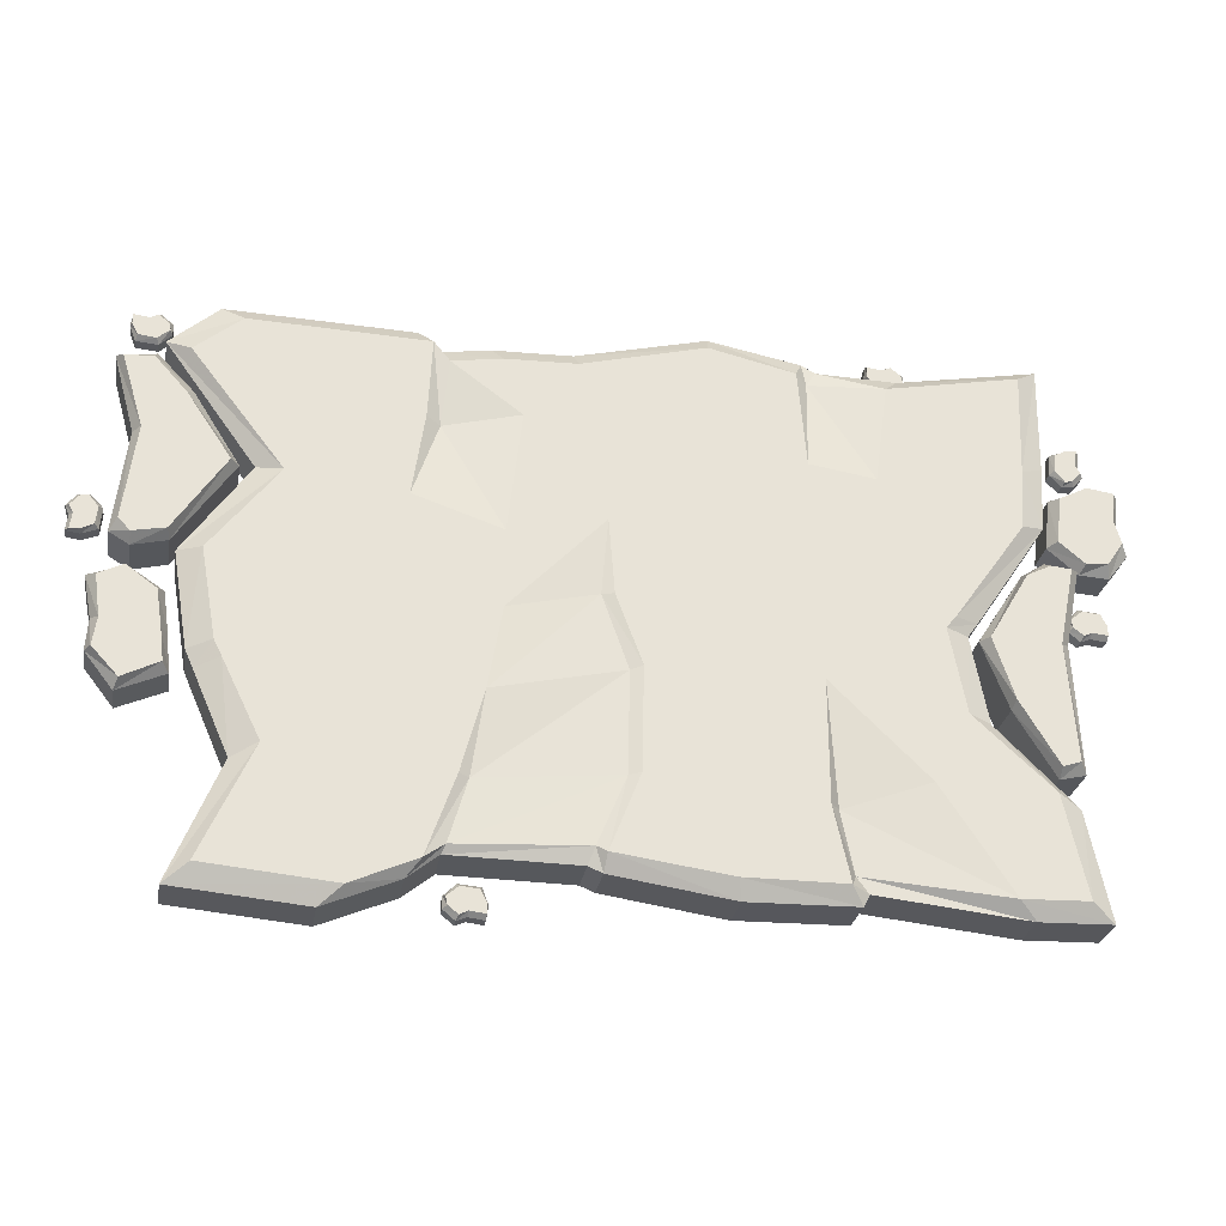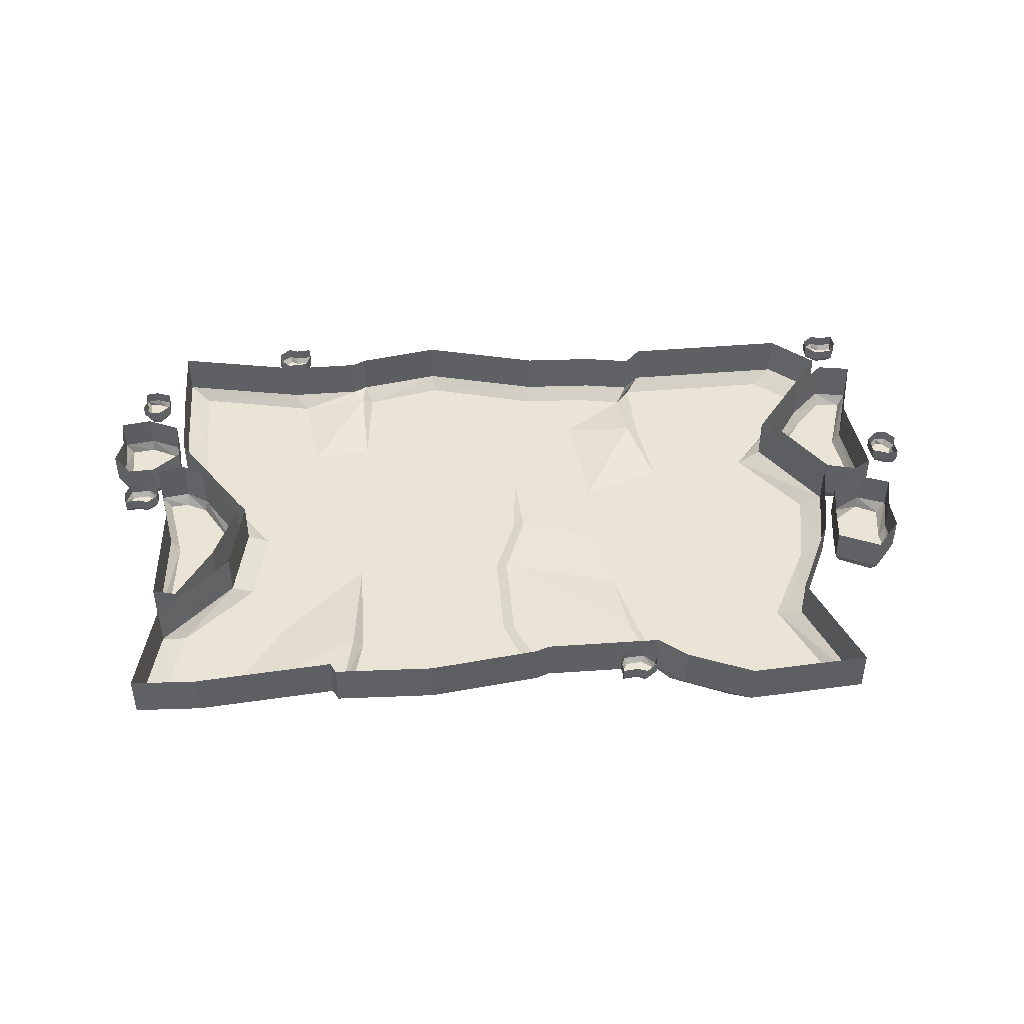
<metadata>
{"format":"obj","ext":"obj","renderer":"f3d","projection":"perspective","resolution":1024,"background":"white","views":[{"elev":-27.7,"azim":-9.6,"up":"+Z"},{"elev":43.6,"azim":176.2,"up":"+Y"}]}
</metadata>
<code>
v -1.828 -0.1797 0.9062
v -1.68 -0.1797 0.9297
v -1.68 0 0.9297
v -1.828 0 0.9062
v -1.742 -0.1797 0.5938
v -1.711 -0.2266 0.5938
v -1.797 -0.2266 0.8828
v -1.688 -0.2266 0.8906
v -1.539 -0.1797 0.7812
v -1.539 0 0.7812
v -1.359 0 0.4922
v -1.359 -0.1797 0.4922
v -1.578 -0.1797 0.1719
v -1.578 0 0.1719
v -1.711 -0.1797 0.1406
v -1.711 0 0.1406
v -1.789 0 0.1875
v -1.789 -0.1797 0.1875
v -1.742 0 0.5938
v -0.7578 -0.2266 0.4141
v -0.7109 -0.2266 0.7422
v -1.562 -0.2266 0.9375
v -1.203 -0.2266 0.4688
v -1.461 -0.2266 0.1328
v -0.9062 -0.2266 -0.01562
v -0.4141 -0.2266 -0.007812
v -0.4141 -0.2266 0.2969
v -0.6562 -0.1875 0.7266
v -0.6953 -0.2266 1.062
v -1.383 -0.2266 1.086
v -1.656 -0.1797 0.9844
v -1.305 -0.1797 0.4922
v -1.555 -0.1797 0.1328
v -1.492 -0.1797 -0.2422
v -1.398 -0.2266 -0.2188
v -1.133 -0.2266 -0.2812
v -0.4688 -0.2266 -0.3281
v -0.07031 -0.2109 0.07812
v -0.04688 -0.2266 0.375
v -0.3594 -0.2266 0.7812
v -0.6328 -0.2266 0.9844
v -0.75 -0.1797 1.125
v -1.469 -0.1797 1.148
v -1.469 0 1.148
v -1.656 0 0.9844
v -1.305 0 0.4922
v -1.555 0 0.1328
v -1.492 0 -0.2422
v -1.461 -0.1797 -0.3125
v -1.367 -0.2266 -0.2812
v -1.219 -0.2266 -0.5859
v -0.9375 -0.2266 -0.6484
v -0.5547 -0.2266 -0.6484
v -0.5156 -0.2031 -0.6562
v 0.03125 -0.2109 -0.2109
v 0.07812 -0.2266 -0.1953
v -0.02344 -0.2266 0.07812
v 0.3906 -0.2266 0.03906
v 0.3516 -0.2266 0.4062
v -0.08594 -0.2266 0.6953
v -0.4375 -0.2266 1.016
v -0.6797 -0.1797 1.047
v -0.6797 0 1.047
v -0.75 0 1.125
v -0.9141 -0.2266 -1.07
v -1.414 -0.2266 -1.023
v -1.508 -0.1797 -1.094
v -1 -0.1797 -1.141
v -0.7188 -0.1797 -1.023
v -0.6641 -0.2266 -0.9609
v -1.32 -0.1797 -0.6328
v -1.32 0 -0.6328
v -1.508 0 -1.094
v -1 0 -1.141
v -0.7188 0 -1.023
v -0.6016 0 -0.9297
v -0.6016 -0.1797 -0.9297
v -0.5859 -0.2031 -0.8984
v -0.4766 -0.1797 1.078
v -0.1562 -0.2266 1.023
v -0.1719 -0.1797 1.086
v -0.1719 0 1.086
v -0.4766 0 1.078
v 0.3125 -0.2266 0.7266
v 0.3281 -0.2266 1.148
v 0.3359 -0.1797 1.211
v 0.3359 0 1.211
v 0.6484 -0.2266 0.2734
v 0.6953 -0.2266 0.6797
v 0.6641 -0.2266 1.07
v 0.6953 -0.1797 1.141
v 0.6953 0 1.141
v 0.3828 -0.2266 -0.25
v 0.7266 -0.2266 -0.1953
v 0.5938 -0.2266 0.07812
v 1.055 -0.2266 0.1406
v 0.8984 -0.2266 0.3047
v 0.9531 -0.2266 0.6406
v 0.7109 -0.1875 1.047
v 0.75 -0.1797 1.109
v 0.75 0 1.109
v 0.07031 -0.2266 -0.6016
v 0.375 -0.2266 -0.6094
v 0.7266 -0.2266 -0.6719
v 0.7656 -0.1797 -0.6719
v 1.102 -0.2266 -0.5625
v 1.031 -0.2266 -0.3281
v 1.242 -0.2266 -0.2891
v 1.18 -0.2266 0.04688
v 1.219 -0.2266 0.09375
v 1.5 -0.2266 0.4922
v 1.516 -0.2266 0.7266
v 1.008 -0.2266 1.039
v 1.062 -0.1797 1.102
v 1.062 0 1.102
v -0.04688 -0.2266 -0.8984
v -0.05469 -0.1797 -0.9609
v 0.4141 -0.1797 -1.031
v 0.3984 -0.2266 -0.9609
v 0.02344 -0.2109 -0.6094
v -0.08594 -0.2109 -0.875
v -0.1094 -0.1797 -0.9375
v -0.05469 0 -0.9609
v 0.4141 0 -1.031
v 0.8359 -0.1797 -1.023
v 0.7891 -0.2266 -0.9609
v 0.8125 -0.1797 -0.9141
v 1.375 -0.2266 -0.9766
v 1.633 -0.2266 -0.9688
v 1.547 -0.2266 -0.5703
v 1.336 -0.1797 -0.3047
v 1.273 -0.1797 0.03906
v 1.312 -0.1797 0.09375
v 1.594 -0.1797 0.5156
v 1.609 -0.1797 0.7734
v 1.617 -0.1797 1.203
v 1.531 -0.2266 1.141
v 1.617 0 1.203
v 0.8594 -0.1797 -0.9766
v 1.445 -0.1797 -1.039
v 1.727 -0.1797 -1.031
v 1.641 -0.1797 -0.6094
v 1.641 0 -0.6094
v 1.336 0 -0.3047
v 1.273 0 0.03906
v 1.312 0 0.09375
v 1.594 0 0.5156
v 1.609 0 0.7734
v 0.8359 0 -1.023
v 0.8594 0 -0.9766
v 1.445 0 -1.039
v 1.727 0 -1.031
v -0.1094 0 -0.9375
v -1.461 0 -0.3125
v -1.547 -0.2266 0.5547
v -1.391 -0.2266 0.4922
v -1.562 -0.2266 0.75
v -1.586 -0.2266 0.1953
v -1.711 -0.2266 0.1719
v -1.758 -0.2266 0.2188
v 1.641 -0.1328 0.6641
v 1.781 -0.1328 0.7266
v 1.781 0 0.7266
v 1.641 0 0.6641
v 1.617 -0.1328 0.4609
v 1.648 -0.1797 0.4688
v 1.672 -0.1797 0.6562
v 1.781 -0.1797 0.7109
v 1.914 -0.1328 0.7031
v 1.914 0 0.7031
v 1.898 0 0.5625
v 1.898 -0.1328 0.5625
v 1.93 -0.1328 0.4531
v 1.93 0 0.4531
v 1.852 -0.1328 0.3516
v 1.852 0 0.3516
v 1.734 0 0.3594
v 1.734 -0.1328 0.3594
v 1.617 0 0.4609
v 1.789 -0.1797 0.5703
v 1.875 -0.1797 0.5703
v 1.883 -0.1797 0.6953
v 1.898 -0.1797 0.4844
v 1.836 -0.1797 0.3906
v 1.75 -0.1797 0.3828
v 1.586 -0.1797 0.3672
v 1.711 -0.1797 0.3438
v 1.711 0 0.3438
v 1.586 0 0.3672
v 1.492 0 0.3047
v 1.492 -0.1797 0.3047
v 1.5 -0.2266 0.2891
v 1.594 -0.2266 0.3359
v 1.672 -0.2266 0.3281
v 1.648 -0.1797 0.03125
v 1.648 0 0.03125
v 1.672 -0.1797 -0.4766
v 1.57 -0.1797 -0.5
v 1.57 0 -0.5
v 1.672 0 -0.4766
v 1.609 -0.2266 0.01562
v 1.641 -0.2266 -0.4453
v 1.57 -0.2266 -0.4688
v 1.414 -0.1797 -0.2422
v 1.414 0 -0.2422
v 1.312 -0.1797 0.02344
v 1.312 0 0.02344
v 1.344 -0.2266 0.02344
v 1.508 -0.2266 -0.02344
v 1.422 -0.2266 -0.2188
v -1.852 -0.1406 0.03125
v -1.727 -0.1406 0.07812
v -1.727 0 0.07812
v -1.852 0 0.03125
v -1.82 -0.1406 -0.1328
v -1.789 -0.1875 -0.1484
v -1.812 -0.1875 0.01562
v -1.719 -0.1875 0.0625
v -1.578 -0.1406 -0.007812
v -1.578 0 -0.007812
v -1.555 0 -0.1719
v -1.555 -0.1406 -0.1719
v -1.539 -0.1406 -0.3203
v -1.539 0 -0.3203
v -1.719 -0.1406 -0.3984
v -1.719 0 -0.3984
v -1.828 0 -0.2578
v -1.828 -0.1406 -0.2578
v -1.82 0 -0.1328
v -1.688 -0.1875 -0.1562
v -1.578 -0.1875 -0.1719
v -1.602 -0.1875 -0.02344
v -1.562 -0.1875 -0.2969
v -1.703 -0.1875 -0.3672
v -1.805 -0.1875 -0.2578
v 1.836 -0.04688 0.25
v 1.859 -0.04688 0.1875
v 1.859 0 0.1875
v 1.836 0 0.25
v 1.75 -0.04688 0.2578
v 1.758 -0.07031 0.2422
v 1.828 -0.07031 0.2344
v 1.852 -0.07031 0.1875
v 1.852 -0.04688 0.1328
v 1.852 0 0.1328
v 1.789 0 0.1406
v 1.789 -0.04688 0.1406
v 1.75 -0.04688 0.125
v 1.75 0 0.125
v 1.703 -0.04688 0.1641
v 1.703 0 0.1641
v 1.703 0 0.2109
v 1.703 -0.04688 0.2109
v 1.75 0 0.2578
v 1.789 -0.07031 0.1875
v 1.789 -0.07031 0.1562
v 1.852 -0.07031 0.1484
v 1.758 -0.07031 0.1406
v 1.719 -0.07031 0.1719
v 1.711 -0.07031 0.2031
v -1.828 -0.04688 0.2656
v -1.891 -0.04688 0.2422
v -1.891 0 0.2422
v -1.828 0 0.2656
v -1.82 -0.04688 0.3516
v -1.836 -0.07031 0.3438
v -1.844 -0.07031 0.2734
v -1.891 -0.07031 0.25
v -1.945 -0.04688 0.25
v -1.945 0 0.25
v -1.938 0 0.3125
v -1.938 -0.04688 0.3125
v -1.953 -0.04688 0.3516
v -1.953 0 0.3516
v -1.914 -0.04688 0.3984
v -1.914 0 0.3984
v -1.867 0 0.3984
v -1.867 -0.04688 0.3984
v -1.82 0 0.3516
v -1.891 -0.07031 0.3125
v -1.922 -0.07031 0.3125
v -1.93 -0.07031 0.25
v -1.938 -0.07031 0.3438
v -1.906 -0.07031 0.3828
v -1.875 -0.07031 0.3906
v -1.773 -0.04688 1.062
v -1.797 -0.04688 1.125
v -1.797 0 1.125
v -1.773 0 1.062
v -1.688 -0.04688 1.055
v -1.695 -0.07031 1.07
v -1.766 -0.07031 1.078
v -1.789 -0.07031 1.125
v -1.789 -0.04688 1.18
v -1.789 0 1.18
v -1.727 0 1.172
v -1.727 -0.04688 1.172
v -1.688 -0.04688 1.188
v -1.688 0 1.188
v -1.641 -0.04688 1.148
v -1.641 0 1.148
v -1.641 0 1.102
v -1.641 -0.04688 1.102
v -1.688 0 1.055
v -1.727 -0.07031 1.125
v -1.727 -0.07031 1.156
v -1.789 -0.07031 1.164
v -1.695 -0.07031 1.172
v -1.656 -0.07031 1.141
v -1.648 -0.07031 1.109
v 1.695 -0.04688 0.9219
v 1.758 -0.04688 0.9453
v 1.758 0 0.9453
v 1.695 0 0.9219
v 1.688 -0.04688 0.8359
v 1.703 -0.07031 0.8438
v 1.711 -0.07031 0.9141
v 1.758 -0.07031 0.9375
v 1.812 -0.04688 0.9375
v 1.812 0 0.9375
v 1.805 0 0.875
v 1.805 -0.04688 0.875
v 1.82 -0.04688 0.8359
v 1.82 0 0.8359
v 1.781 -0.04688 0.7891
v 1.781 0 0.7891
v 1.734 0 0.7891
v 1.734 -0.04688 0.7891
v 1.688 0 0.8359
v 1.758 -0.07031 0.875
v 1.789 -0.07031 0.875
v 1.797 -0.07031 0.9375
v 1.805 -0.07031 0.8438
v 1.773 -0.07031 0.8047
v 1.742 -0.07031 0.7969
v -0.4453 -0.04688 -0.9844
v -0.4219 -0.04688 -1.047
v -0.4219 0 -1.047
v -0.4453 0 -0.9844
v -0.5312 -0.04688 -0.9766
v -0.5234 -0.07031 -0.9922
v -0.4531 -0.07031 -1
v -0.4297 -0.07031 -1.047
v -0.4297 -0.04688 -1.102
v -0.4297 0 -1.102
v -0.4922 0 -1.094
v -0.4922 -0.04688 -1.094
v -0.5312 -0.04688 -1.109
v -0.5312 0 -1.109
v -0.5781 -0.04688 -1.07
v -0.5781 0 -1.07
v -0.5781 0 -1.023
v -0.5781 -0.04688 -1.023
v -0.5312 0 -0.9766
v -0.4922 -0.07031 -1.047
v -0.4922 -0.07031 -1.078
v -0.4297 -0.07031 -1.086
v -0.5234 -0.07031 -1.094
v -0.5625 -0.07031 -1.062
v -0.5703 -0.07031 -1.031
v 1 -0.04688 1.133
v 0.9766 -0.04688 1.195
v 0.9766 0 1.195
v 1 0 1.133
v 1.086 -0.04688 1.125
v 1.078 -0.07031 1.141
v 1.008 -0.07031 1.148
v 0.9844 -0.07031 1.195
v 0.9844 -0.04688 1.25
v 0.9844 0 1.25
v 1.047 0 1.242
v 1.047 -0.04688 1.242
v 1.086 -0.04688 1.258
v 1.086 0 1.258
v 1.133 -0.04688 1.219
v 1.133 0 1.219
v 1.133 0 1.172
v 1.133 -0.04688 1.172
v 1.086 0 1.125
v 1.047 -0.07031 1.195
v 1.047 -0.07031 1.227
v 0.9844 -0.07031 1.234
v 1.078 -0.07031 1.242
v 1.117 -0.07031 1.211
v 1.125 -0.07031 1.18
f 1 2 3
f 1 3 4
f 1 4 5
f 2 9 3
f 3 9 10
f 10 9 11
f 11 9 12
f 11 12 13
f 11 13 14
f 14 13 15
f 14 15 16
f 16 15 17
f 17 15 18
f 17 18 5
f 17 5 19
f 19 5 4
f 31 43 44
f 31 44 45
f 31 45 32
f 32 45 46
f 32 46 33
f 33 46 47
f 33 47 34
f 34 47 48
f 42 64 43
f 43 64 44
f 67 71 72
f 67 72 73
f 67 73 68
f 68 73 74
f 68 74 69
f 69 74 75
f 79 81 82
f 79 82 83
f 79 83 62
f 81 86 87
f 81 87 82
f 86 91 92
f 86 92 87
f 100 114 115
f 100 115 101
f 117 123 118
f 118 123 124
f 118 124 125
f 114 136 138
f 114 138 115
f 131 142 143
f 131 143 144
f 131 144 132
f 132 144 145
f 133 146 134
f 134 146 147
f 134 147 135
f 135 147 148
f 135 148 136
f 136 148 138
f 125 124 149
f 139 150 140
f 140 150 151
f 140 151 141
f 141 151 152
f 141 152 142
f 142 152 143
f 122 77 153
f 153 77 76
f 71 49 154
f 71 154 72
f 161 162 163
f 161 163 164
f 161 164 165
f 162 169 163
f 163 169 170
f 170 169 171
f 171 169 172
f 171 172 173
f 171 173 174
f 174 173 175
f 174 175 176
f 176 175 177
f 177 175 178
f 177 178 165
f 177 165 179
f 179 165 164
f 186 187 188
f 186 188 189
f 186 189 190
f 186 190 191
f 187 195 196
f 187 196 188
f 197 198 199
f 197 199 200
f 197 200 196
f 197 196 195
f 198 204 199
f 199 204 205
f 205 204 206
f 205 206 207
f 207 206 190
f 190 206 191
f 211 212 213
f 211 213 214
f 211 214 215
f 212 219 213
f 213 219 220
f 220 219 221
f 221 219 222
f 221 222 223
f 221 223 224
f 224 223 225
f 224 225 226
f 226 225 227
f 227 225 228
f 227 228 215
f 227 215 229
f 229 215 214
f 236 237 238
f 236 238 239
f 236 239 240
f 237 244 238
f 238 244 245
f 245 244 246
f 246 244 247
f 246 247 248
f 246 248 249
f 249 248 250
f 249 250 251
f 251 250 252
f 252 250 253
f 252 253 240
f 252 240 254
f 254 240 239
f 261 262 263
f 261 263 264
f 261 264 265
f 262 269 263
f 263 269 270
f 270 269 271
f 271 269 272
f 271 272 273
f 271 273 274
f 274 273 275
f 274 275 276
f 276 275 277
f 277 275 278
f 277 278 265
f 277 265 279
f 279 265 264
f 286 287 288
f 286 288 289
f 286 289 290
f 287 294 288
f 288 294 295
f 295 294 296
f 296 294 297
f 296 297 298
f 296 298 299
f 299 298 300
f 299 300 301
f 301 300 302
f 302 300 303
f 302 303 290
f 302 290 304
f 304 290 289
f 311 312 313
f 311 313 314
f 311 314 315
f 312 319 313
f 313 319 320
f 320 319 321
f 321 319 322
f 321 322 323
f 321 323 324
f 324 323 325
f 324 325 326
f 326 325 327
f 327 325 328
f 327 328 315
f 327 315 329
f 329 315 314
f 336 337 338
f 336 338 339
f 336 339 340
f 337 344 338
f 338 344 345
f 345 344 346
f 346 344 347
f 346 347 348
f 346 348 349
f 349 348 350
f 349 350 351
f 351 350 352
f 352 350 353
f 352 353 340
f 352 340 354
f 354 340 339
f 361 362 363
f 361 363 364
f 361 364 365
f 362 369 363
f 363 369 370
f 370 369 371
f 371 369 372
f 371 372 373
f 371 373 374
f 374 373 375
f 374 375 376
f 376 375 377
f 377 375 378
f 377 378 365
f 377 365 379
f 379 365 364
f 62 83 63
f 1 5 6
f 1 6 7
f 1 7 2
f 2 7 8
f 2 8 9
f 22 30 31
f 22 31 23
f 23 31 32
f 23 32 33
f 23 33 24
f 24 33 34
f 24 34 35
f 29 42 30
f 30 42 43
f 30 43 31
f 41 61 62
f 65 66 67
f 65 67 68
f 65 68 69
f 65 69 70
f 66 51 67
f 67 51 71
f 70 78 54
f 70 54 53
f 79 61 80
f 79 80 81
f 79 62 61
f 80 85 81
f 81 85 86
f 85 90 86
f 86 90 91
f 99 113 100
f 100 113 114
f 116 117 118
f 116 118 119
f 116 102 120
f 116 120 121
f 118 125 119
f 119 125 126
f 104 126 127
f 104 127 105
f 108 130 131
f 108 131 132
f 108 132 109
f 110 133 134
f 110 134 111
f 111 134 112
f 112 134 135
f 112 135 136
f 112 136 137
f 113 137 114
f 114 137 136
f 127 139 140
f 127 140 128
f 128 140 141
f 128 141 129
f 129 141 142
f 129 142 130
f 130 142 131
f 121 78 77
f 121 77 122
f 71 51 50
f 71 50 49
f 8 157 9
f 9 157 12
f 12 157 156
f 12 156 13
f 13 156 158
f 13 158 15
f 15 158 159
f 15 159 18
f 18 159 160
f 18 160 5
f 5 160 6
f 161 165 166
f 161 166 167
f 161 167 162
f 162 167 168
f 162 168 169
f 168 182 169
f 169 182 172
f 172 182 181
f 172 181 173
f 173 181 183
f 173 183 175
f 175 183 184
f 175 184 178
f 178 184 185
f 178 185 165
f 165 185 166
f 186 191 192
f 186 192 193
f 186 193 187
f 187 193 194
f 187 194 195
f 197 195 201
f 197 201 202
f 197 202 198
f 198 202 203
f 198 203 204
f 191 206 208
f 191 208 192
f 194 201 195
f 203 210 204
f 204 210 206
f 206 210 208
f 211 215 216
f 211 216 217
f 211 217 212
f 212 217 218
f 212 218 219
f 218 232 219
f 219 232 222
f 222 232 231
f 222 231 223
f 223 231 233
f 223 233 225
f 225 233 234
f 225 234 228
f 228 234 235
f 228 235 215
f 215 235 216
f 261 265 266
f 261 266 267
f 261 267 262
f 262 267 268
f 262 268 269
f 268 282 269
f 269 282 272
f 272 282 281
f 272 281 273
f 273 281 283
f 273 283 275
f 275 283 284
f 275 284 278
f 278 284 285
f 278 285 265
f 265 285 266
f 286 290 291
f 286 291 292
f 286 292 287
f 287 292 293
f 287 293 294
f 293 307 294
f 294 307 297
f 297 307 306
f 297 306 298
f 298 306 308
f 298 308 300
f 300 308 309
f 300 309 303
f 303 309 310
f 303 310 290
f 290 310 291
f 311 315 316
f 311 316 317
f 311 317 312
f 312 317 318
f 312 318 319
f 318 332 319
f 319 332 322
f 322 332 331
f 322 331 323
f 323 331 333
f 323 333 325
f 325 333 334
f 325 334 328
f 328 334 335
f 328 335 315
f 315 335 316
f 336 340 341
f 336 341 342
f 336 342 337
f 337 342 343
f 337 343 344
f 343 357 344
f 344 357 347
f 347 357 356
f 347 356 348
f 348 356 358
f 348 358 350
f 350 358 359
f 350 359 353
f 353 359 360
f 353 360 340
f 340 360 341
f 361 365 366
f 361 366 367
f 361 367 362
f 362 367 368
f 362 368 369
f 368 382 369
f 369 382 372
f 372 382 381
f 372 381 373
f 373 381 383
f 373 383 375
f 375 383 384
f 375 384 378
f 378 384 385
f 378 385 365
f 365 385 366
f 20 21 22
f 20 22 23
f 20 27 28
f 21 28 29
f 27 39 40
f 27 40 28
f 28 41 29
f 39 59 60
f 39 60 40
f 60 59 84
f 84 59 88
f 84 88 89
f 88 97 89
f 89 97 98
f 89 99 90
f 97 111 98
f 98 111 112
f 8 7 6
f 8 6 155
f 8 155 156
f 8 156 157
f 168 167 166
f 168 166 180
f 168 180 181
f 168 181 182
f 293 292 291
f 293 291 305
f 291 310 305
f 305 310 309
f 316 335 330
f 330 335 334
f 330 334 333
f 330 333 331
f 368 367 366
f 368 366 380
f 366 385 380
f 380 385 384
f 20 23 24
f 20 24 25
f 20 25 26
f 20 26 27
f 20 28 21
f 26 38 39
f 26 39 27
f 39 57 58
f 39 58 59
f 58 95 59
f 59 95 88
f 88 95 96
f 88 96 97
f 96 110 97
f 97 110 111
f 6 160 155
f 155 160 159
f 155 159 158
f 155 158 156
f 166 185 180
f 180 185 184
f 180 184 183
f 180 183 181
f 192 208 209
f 192 209 193
f 193 209 194
f 194 209 201
f 218 217 216
f 218 216 230
f 218 230 231
f 218 231 232
f 243 242 241
f 243 241 255
f 241 260 255
f 255 260 259
f 266 285 280
f 280 285 284
f 280 284 283
f 280 283 281
f 21 29 22
f 22 29 30
f 28 40 41
f 40 60 61
f 40 61 41
f 61 60 80
f 80 60 84
f 80 84 85
f 84 89 90
f 84 90 85
f 89 98 99
f 98 112 113
f 98 113 99
f 112 137 113
f 236 240 241
f 236 241 242
f 236 242 237
f 237 242 243
f 237 243 244
f 243 255 256
f 243 256 257
f 243 257 244
f 244 257 247
f 247 257 256
f 247 256 248
f 248 256 258
f 248 258 250
f 250 258 259
f 250 259 253
f 253 259 260
f 253 260 240
f 240 260 241
f 255 259 258
f 255 258 256
f 268 267 266
f 268 266 280
f 268 280 281
f 268 281 282
f 293 305 306
f 293 306 307
f 305 309 308
f 305 308 306
f 318 317 316
f 318 316 330
f 318 330 331
f 318 331 332
f 368 380 381
f 368 381 382
f 380 384 383
f 380 383 381
f 24 35 25
f 25 35 36
f 25 36 26
f 26 36 37
f 26 37 38
f 37 55 38
f 38 57 39
f 57 56 93
f 57 93 58
f 58 93 94
f 58 94 95
f 94 107 95
f 95 107 96
f 96 107 108
f 96 108 109
f 29 41 42
f 34 49 35
f 35 49 50
f 41 62 42
f 69 77 78
f 69 78 70
f 90 99 91
f 91 99 100
f 116 121 117
f 117 121 122
f 109 132 133
f 109 133 110
f 126 125 139
f 126 139 127
f 34 48 49
f 42 62 63
f 42 63 64
f 69 75 76
f 69 76 77
f 91 100 101
f 91 101 92
f 117 122 123
f 132 145 133
f 133 145 146
f 125 149 139
f 139 149 150
f 122 153 123
f 49 48 154
f 35 50 36
f 37 53 54
f 65 70 52
f 65 52 66
f 66 52 51
f 70 53 52
f 94 104 105
f 116 119 102
f 119 126 103
f 119 103 102
f 103 126 104
f 105 127 128
f 105 128 106
f 106 128 129
f 106 129 130
f 102 56 55
f 102 55 120
f 120 54 78
f 120 78 121
f 343 355 356
f 343 356 357
f 355 359 358
f 355 358 356
f 36 50 51
f 36 51 52
f 36 52 53
f 36 53 37
f 37 54 55
f 38 55 56
f 38 56 57
f 56 102 103
f 56 103 93
f 93 103 104
f 93 104 94
f 94 105 106
f 94 106 107
f 96 109 110
f 106 130 107
f 107 130 108
f 120 55 54
f 201 209 203
f 201 203 202
f 203 209 208
f 203 208 210
f 216 235 230
f 230 235 234
f 230 234 233
f 230 233 231
f 343 342 341
f 343 341 355
f 341 360 355
f 355 360 359

</code>
